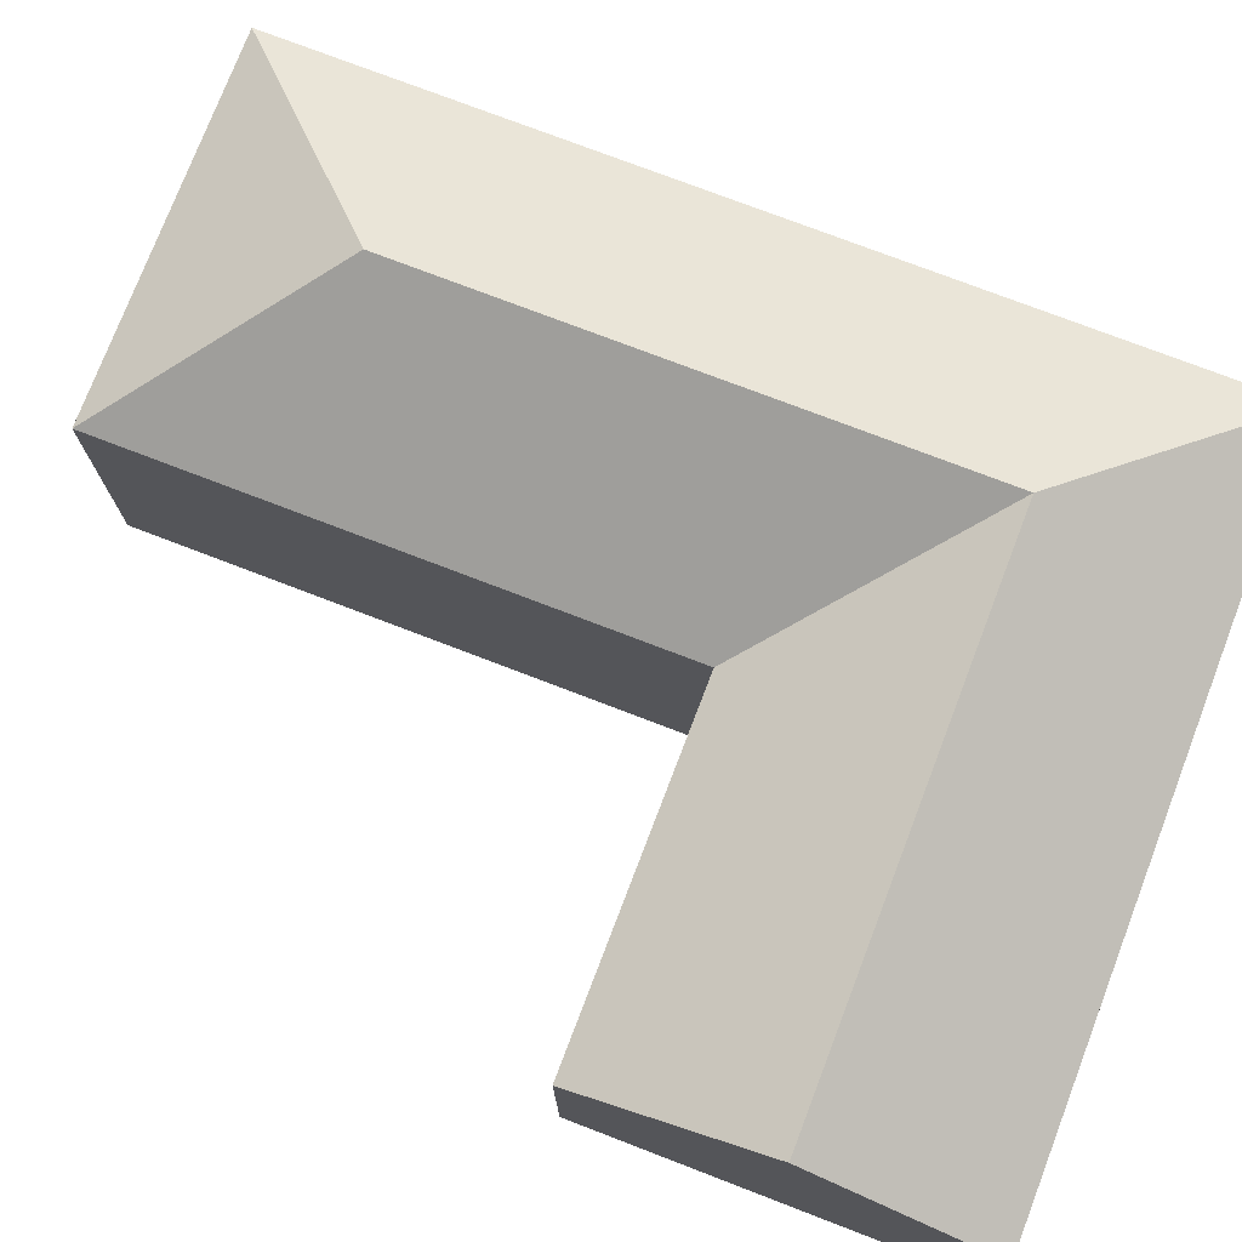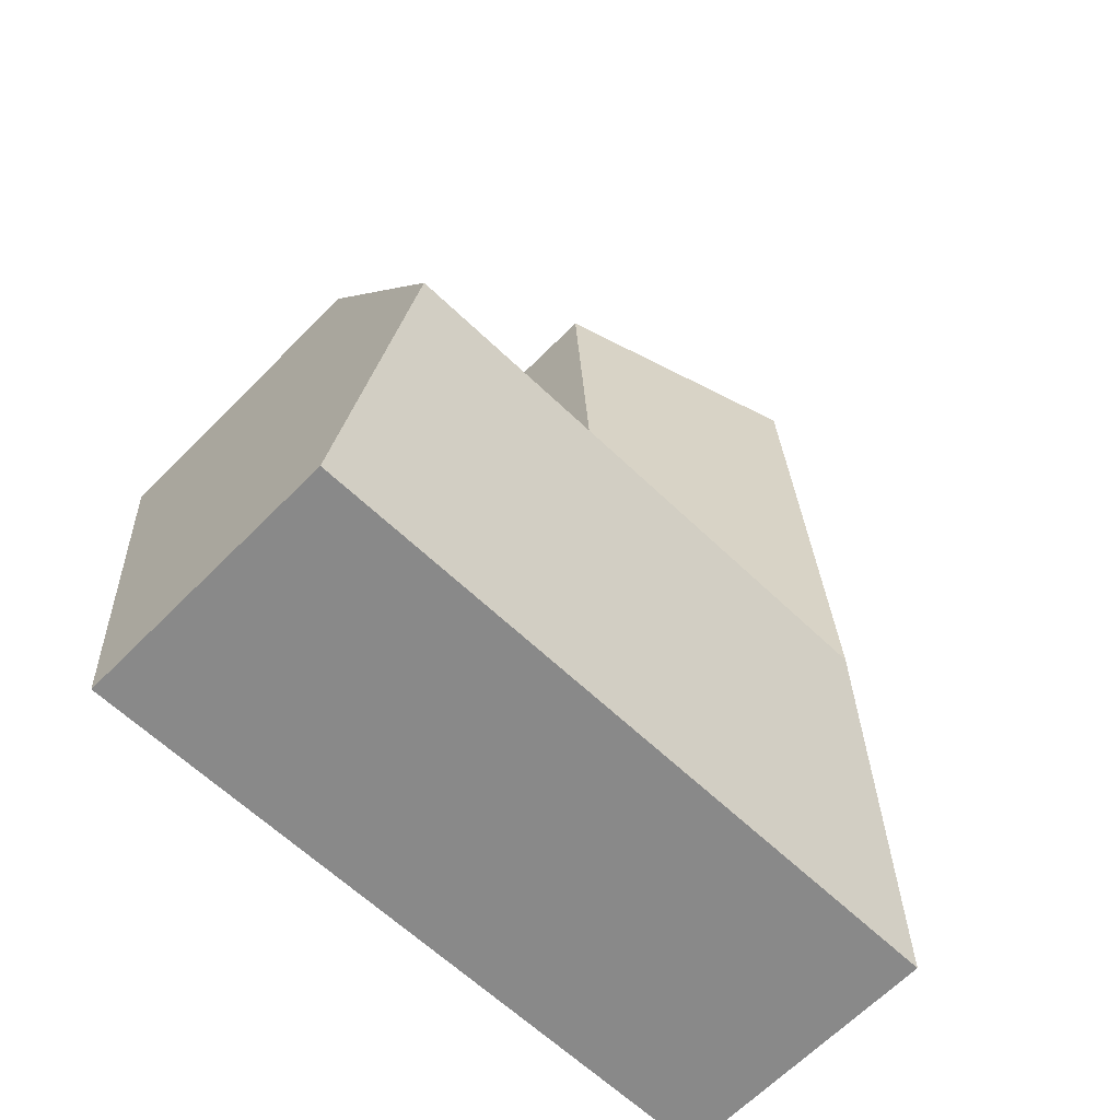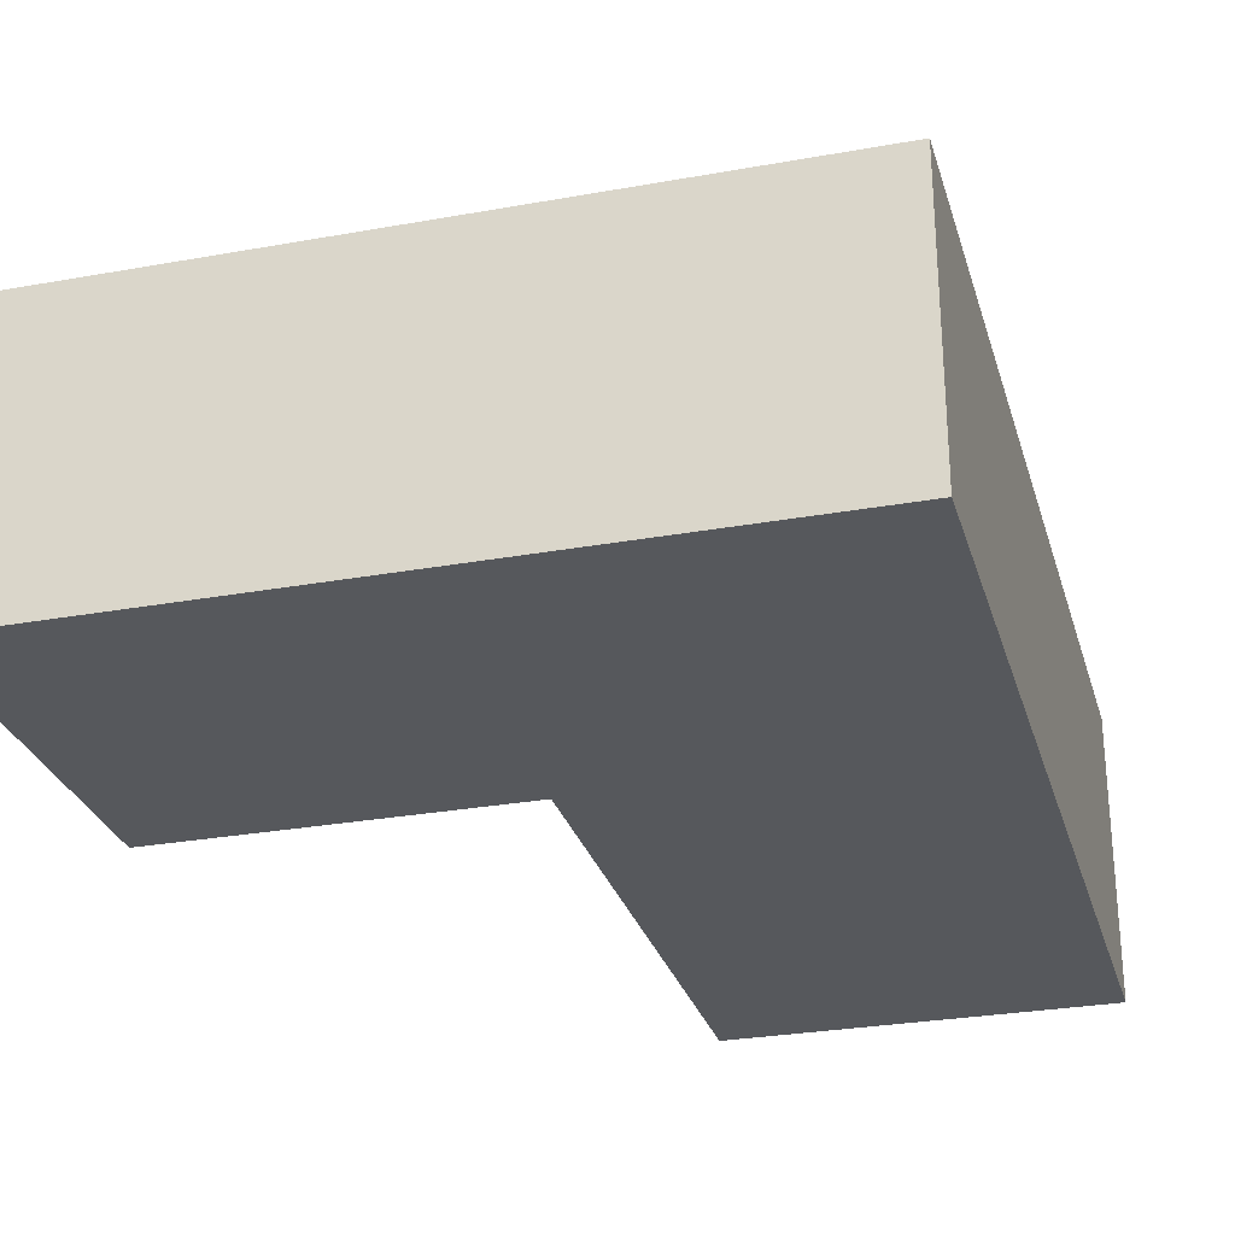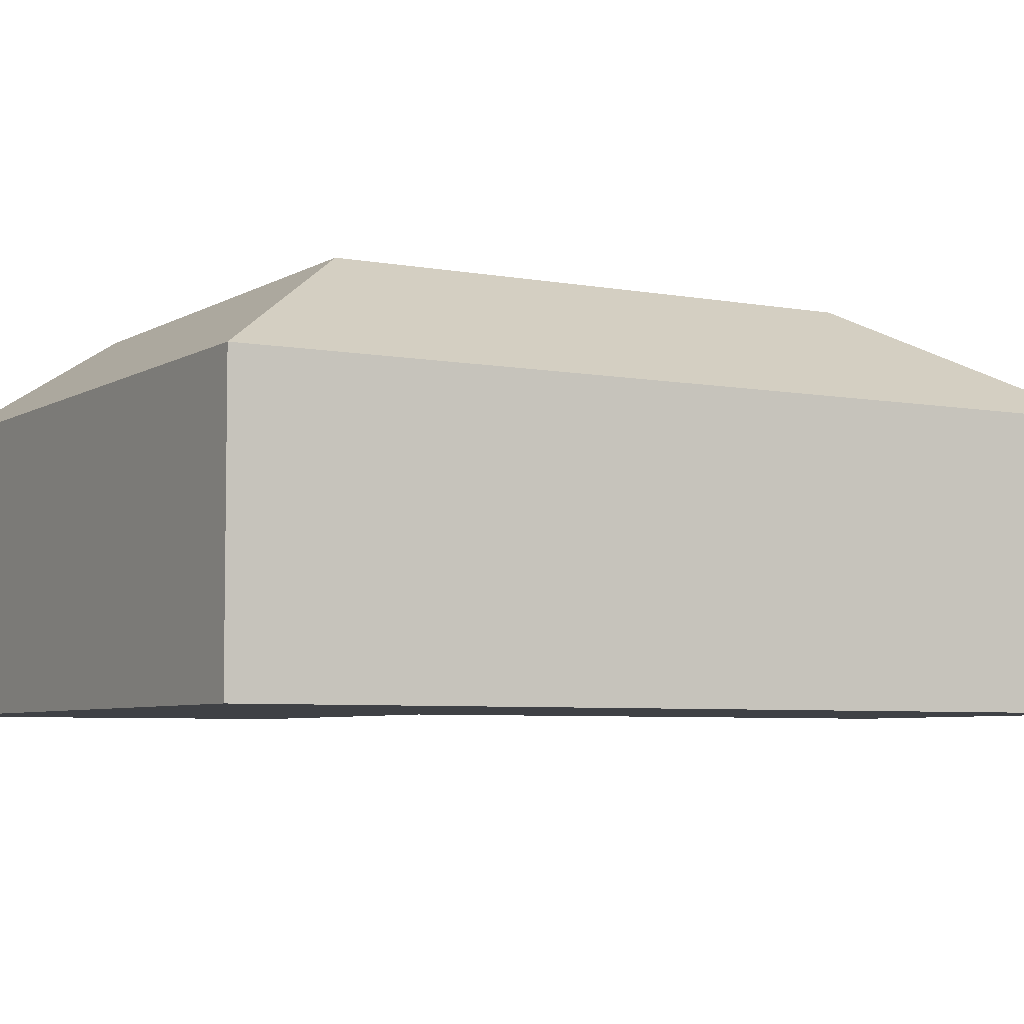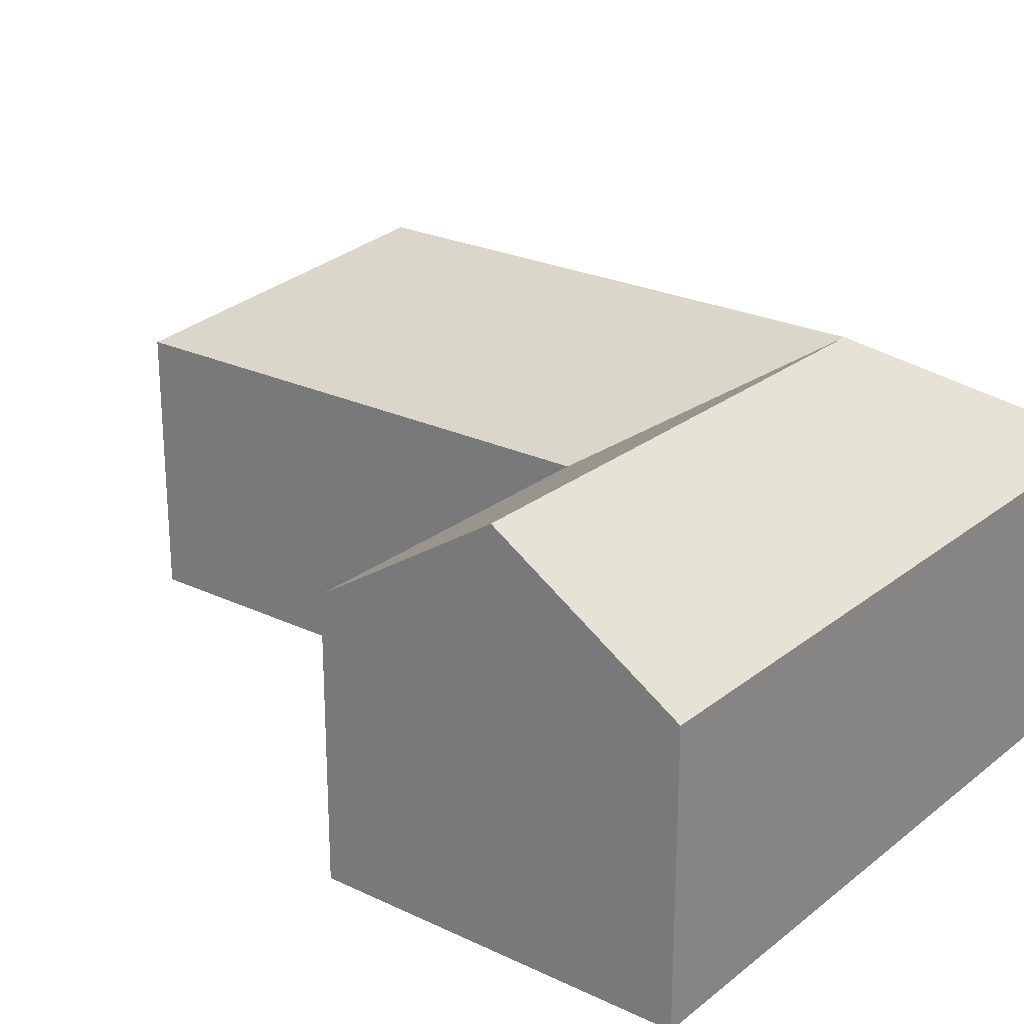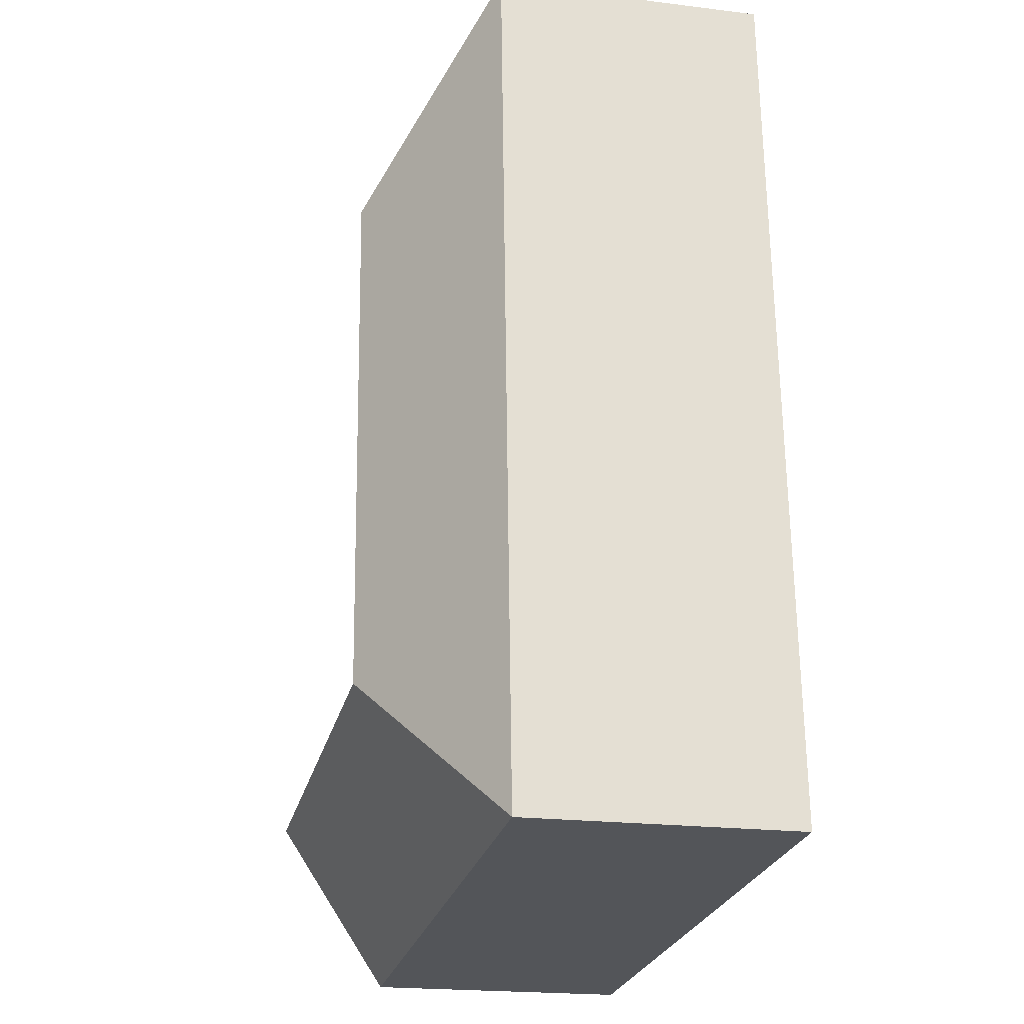
<metadata>
{"format":"obj","ext":"obj","renderer":"f3d","projection":"perspective","resolution":1024,"background":"white","views":[{"elev":75.9,"azim":114.4,"up":"+Y"},{"elev":-65.2,"azim":135.3,"up":"+Z"},{"elev":-28.3,"azim":-161.3,"up":"+Y"},{"elev":-5.6,"azim":-116.8,"up":"+Y"},{"elev":24.3,"azim":131.4,"up":"+Y"},{"elev":-20.9,"azim":-102.5,"up":"+Z"}]}
</metadata>
<code>
v  0.8437 -8.666e-16 14.15
v  6.09 -3.274e-16 5.347
v  6.594 -8.456e-16 13.81
v  0.3392 -3.484e-16 5.69
v  11.3 -1.336e-16 2.182
v  11.13 4.061e-17 -0.6632
v  0 0 0
v  5.75 2.099e-17 -0.3427
v  11.47 -3.078e-16 5.027
v  11.13 4.36 -0.6633
v  5.92 6.182 2.502
v  11.3 6.182 2.182
v  5.751 4.36 -0.3429
v  3.045 6.182 2.673
v  9.278e-05 4.36 -0.0001378
v  6.09 4.36 5.347
v  11.47 4.36 5.026
v  3.215 6.182 5.518
v  0.3393 4.36 5.69
v  3.548 6.182 11.11
v  0.8438 4.36 14.15
v  6.594 4.36 13.81
g defaultobject
f 1 2 3
f 2 1 4
f 2 4 5
f 5 4 6
f 6 4 7
f 6 7 8
f 5 9 2
f 10 11 12
f 11 10 13
f 11 13 14
f 14 13 15
f 12 16 17
f 16 12 11
f 16 11 14
f 15 18 14
f 18 15 19
f 18 19 20
f 20 19 21
f 18 16 14
f 16 18 20
f 16 20 22
f 21 22 20
f 10 5 6
f 5 10 9
f 9 10 17
f 17 10 12
f 6 13 10
f 13 6 8
f 13 8 15
f 15 8 7
f 7 19 15
f 19 7 4
f 19 4 21
f 21 4 1
f 9 16 2
f 16 9 17
f 3 21 1
f 21 3 22
f 2 22 3
f 22 2 16

</code>
